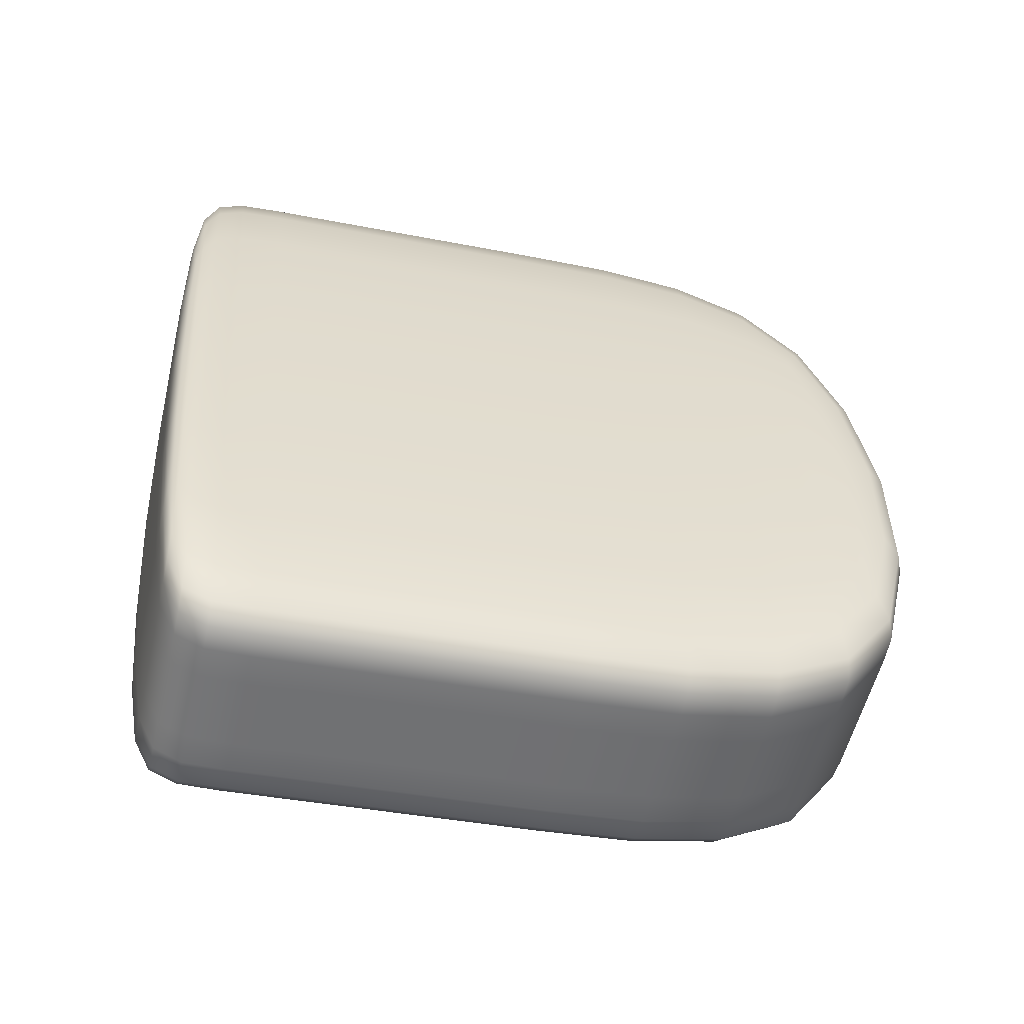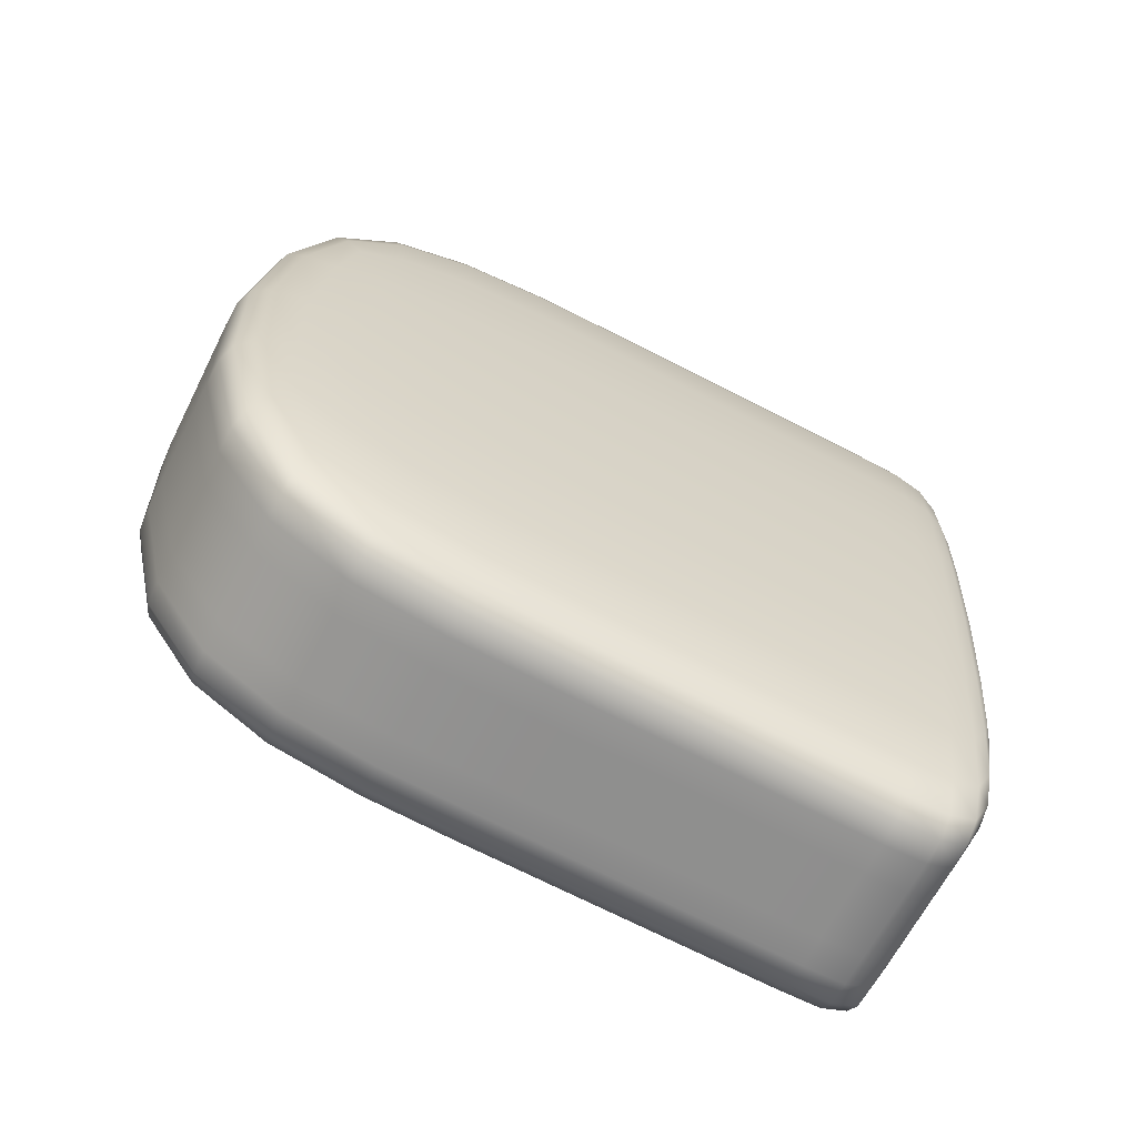
<metadata>
{"format":"obj","ext":"obj","renderer":"f3d","projection":"perspective","resolution":1024,"background":"white","views":[{"elev":-56.6,"azim":-102.5,"up":"+Z"},{"elev":-63.0,"azim":64.2,"up":"+Z"}]}
</metadata>
<code>
o Cube.061
v 5.449 0.665 1.449
v 5.445 0.9808 1.425
v 5.446 0.6786 1.632
v 5.442 0.9944 1.609
v 5.334 0.6634 1.447
v 5.329 0.9792 1.423
v 5.331 0.6769 1.631
v 5.327 0.9927 1.607
v 5.415 0.9983 1.639
v 5.419 0.6652 1.664
v 5.419 0.9802 1.394
v 5.423 0.6471 1.419
v 5.352 0.9974 1.638
v 5.36 0.6462 1.418
v 5.356 0.6643 1.663
v 5.356 0.9793 1.393
v 5.45 0.7965 1.408
v 5.446 0.8146 1.653
v 5.327 0.8129 1.651
v 5.331 0.7948 1.406
v 5.422 0.7916 1.346
v 5.416 0.8187 1.714
v 5.359 0.7906 1.345
v 5.354 0.8178 1.713
v 5.448 0.9378 1.398
v 5.444 0.9559 1.643
v 5.325 0.9541 1.641
v 5.329 0.936 1.396
v 5.42 0.9328 1.336
v 5.414 0.96 1.704
v 5.357 0.9319 1.335
v 5.352 0.9591 1.703
v 5.447 0.9569 1.397
v 5.447 0.9693 1.4
v 5.446 0.9769 1.411
v 5.445 0.9845 1.462
v 5.445 0.989 1.517
v 5.443 0.9926 1.572
v 5.446 0.7717 1.656
v 5.447 0.7317 1.654
v 5.447 0.699 1.645
v 5.448 0.6692 1.596
v 5.449 0.6618 1.541
v 5.449 0.6611 1.486
v 5.341 0.9971 1.637
v 5.333 0.9964 1.633
v 5.329 0.9947 1.621
v 5.327 0.7699 1.654
v 5.328 0.73 1.652
v 5.33 0.6973 1.643
v 5.431 0.6656 1.663
v 5.439 0.6677 1.659
v 5.444 0.6726 1.647
v 5.326 0.9908 1.57
v 5.327 0.9873 1.515
v 5.328 0.9828 1.461
v 5.331 0.7519 1.41
v 5.332 0.7126 1.418
v 5.333 0.6816 1.431
v 5.332 0.6594 1.485
v 5.331 0.6601 1.539
v 5.331 0.6675 1.594
v 5.43 0.9804 1.395
v 5.438 0.9805 1.4
v 5.443 0.9807 1.411
v 5.349 0.6464 1.418
v 5.341 0.6489 1.422
v 5.336 0.6553 1.433
v 5.439 0.9963 1.623
v 5.434 0.9979 1.634
v 5.426 0.9984 1.639
v 5.371 0.6645 1.663
v 5.388 0.6647 1.663
v 5.405 0.665 1.664
v 5.371 0.9795 1.393
v 5.387 0.9798 1.393
v 5.404 0.98 1.394
v 5.447 0.6569 1.435
v 5.442 0.6504 1.424
v 5.434 0.6476 1.419
v 5.416 0.9965 1.583
v 5.417 0.9923 1.516
v 5.418 0.9866 1.449
v 5.42 0.6439 1.61
v 5.422 0.6332 1.543
v 5.422 0.634 1.475
v 5.423 0.7485 1.35
v 5.423 0.7076 1.36
v 5.423 0.6726 1.381
v 5.417 0.7755 1.716
v 5.418 0.7337 1.713
v 5.418 0.6959 1.697
v 5.4 0.9981 1.639
v 5.383 0.9979 1.639
v 5.367 0.9976 1.638
v 5.408 0.6469 1.418
v 5.392 0.6466 1.418
v 5.375 0.6464 1.418
v 5.333 0.671 1.645
v 5.338 0.6662 1.657
v 5.345 0.6644 1.662
v 5.332 0.9791 1.409
v 5.337 0.9791 1.398
v 5.345 0.9791 1.394
v 5.36 0.7476 1.35
v 5.36 0.7067 1.359
v 5.361 0.6717 1.38
v 5.353 0.9956 1.582
v 5.354 0.9914 1.515
v 5.355 0.9857 1.448
v 5.358 0.643 1.609
v 5.359 0.6323 1.542
v 5.36 0.6331 1.475
v 5.354 0.7746 1.715
v 5.355 0.7327 1.712
v 5.356 0.695 1.696
v 5.45 0.6833 1.433
v 5.45 0.7144 1.419
v 5.45 0.7537 1.412
v 5.444 0.9289 1.645
v 5.445 0.8952 1.647
v 5.445 0.8565 1.65
v 5.325 0.9272 1.643
v 5.326 0.8935 1.645
v 5.326 0.8548 1.648
v 5.329 0.9091 1.398
v 5.33 0.8753 1.4
v 5.33 0.8367 1.403
v 5.421 0.9059 1.338
v 5.421 0.8721 1.34
v 5.422 0.8335 1.343
v 5.415 0.933 1.706
v 5.415 0.8993 1.708
v 5.416 0.8606 1.711
v 5.358 0.9049 1.337
v 5.358 0.8712 1.339
v 5.359 0.8325 1.342
v 5.352 0.9321 1.705
v 5.352 0.8984 1.707
v 5.353 0.8597 1.71
v 5.368 0.818 1.713
v 5.385 0.8182 1.714
v 5.402 0.8185 1.714
v 5.348 0.7905 1.346
v 5.34 0.7909 1.353
v 5.335 0.7922 1.371
v 5.428 0.8188 1.713
v 5.436 0.8184 1.707
v 5.442 0.8172 1.689
v 5.407 0.7913 1.346
v 5.391 0.7911 1.346
v 5.374 0.7909 1.346
v 5.447 0.7938 1.373
v 5.441 0.7924 1.354
v 5.433 0.7918 1.347
v 5.328 0.7988 1.462
v 5.326 0.8038 1.529
v 5.326 0.8087 1.596
v 5.33 0.8155 1.687
v 5.335 0.8169 1.705
v 5.342 0.8176 1.712
v 5.449 0.8105 1.598
v 5.45 0.8056 1.531
v 5.451 0.8006 1.464
v 5.449 0.8384 1.405
v 5.448 0.8771 1.402
v 5.448 0.9108 1.4
v 5.443 0.9926 1.623
v 5.443 0.9866 1.635
v 5.444 0.9749 1.641
v 5.326 0.9908 1.622
v 5.325 0.9849 1.633
v 5.325 0.9731 1.639
v 5.329 0.9752 1.41
v 5.329 0.9676 1.399
v 5.329 0.9551 1.395
v 5.419 0.9735 1.359
v 5.42 0.9648 1.341
v 5.42 0.952 1.335
v 5.414 0.9968 1.675
v 5.414 0.9908 1.694
v 5.414 0.979 1.701
v 5.356 0.9726 1.358
v 5.357 0.9639 1.34
v 5.357 0.9511 1.334
v 5.351 0.9959 1.674
v 5.351 0.9899 1.693
v 5.351 0.9781 1.7
v 5.447 0.9518 1.587
v 5.448 0.9469 1.52
v 5.449 0.9419 1.453
v 5.328 0.9568 1.676
v 5.333 0.9582 1.695
v 5.34 0.9588 1.702
v 5.326 0.9401 1.451
v 5.324 0.9451 1.518
v 5.324 0.95 1.585
v 5.445 0.9351 1.362
v 5.439 0.9337 1.344
v 5.431 0.9331 1.337
v 5.405 0.9326 1.336
v 5.389 0.9324 1.335
v 5.372 0.9321 1.335
v 5.426 0.9601 1.703
v 5.434 0.9597 1.696
v 5.44 0.9584 1.678
v 5.346 0.9318 1.336
v 5.338 0.9322 1.342
v 5.333 0.9335 1.36
v 5.366 0.9593 1.703
v 5.383 0.9595 1.703
v 5.4 0.9598 1.703
v 5.451 0.7577 1.467
v 5.451 0.7626 1.534
v 5.449 0.7676 1.6
v 5.451 0.7178 1.473
v 5.451 0.7221 1.537
v 5.449 0.7273 1.601
v 5.451 0.685 1.481
v 5.451 0.6877 1.539
v 5.449 0.6937 1.598
v 5.343 0.7744 1.714
v 5.335 0.7738 1.707
v 5.33 0.7725 1.689
v 5.344 0.7326 1.711
v 5.336 0.7324 1.704
v 5.331 0.732 1.686
v 5.344 0.695 1.695
v 5.337 0.6958 1.689
v 5.332 0.6975 1.673
v 5.326 0.7658 1.599
v 5.327 0.7608 1.532
v 5.329 0.7559 1.465
v 5.327 0.7255 1.599
v 5.328 0.7203 1.535
v 5.329 0.716 1.471
v 5.329 0.6919 1.596
v 5.329 0.6859 1.538
v 5.331 0.6833 1.479
v 5.434 0.7487 1.352
v 5.442 0.7494 1.358
v 5.447 0.7509 1.377
v 5.434 0.7079 1.361
v 5.442 0.709 1.368
v 5.447 0.7113 1.385
v 5.435 0.673 1.382
v 5.442 0.6749 1.388
v 5.447 0.6791 1.403
v 5.349 0.6334 1.475
v 5.348 0.6326 1.542
v 5.346 0.6432 1.608
v 5.341 0.6363 1.477
v 5.34 0.6356 1.541
v 5.339 0.6458 1.605
v 5.336 0.6444 1.482
v 5.335 0.6439 1.541
v 5.334 0.6531 1.599
v 5.429 0.9867 1.45
v 5.428 0.9924 1.516
v 5.427 0.9966 1.583
v 5.437 0.9866 1.453
v 5.436 0.9921 1.517
v 5.435 0.9961 1.581
v 5.442 0.9861 1.458
v 5.441 0.9911 1.517
v 5.44 0.9948 1.575
v 5.37 0.9859 1.449
v 5.369 0.9916 1.516
v 5.367 0.9958 1.583
v 5.386 0.9861 1.449
v 5.385 0.9918 1.516
v 5.384 0.996 1.583
v 5.403 0.9864 1.449
v 5.402 0.9921 1.516
v 5.401 0.9963 1.583
v 5.447 0.6461 1.484
v 5.446 0.6455 1.542
v 5.445 0.6547 1.601
v 5.442 0.6378 1.478
v 5.441 0.637 1.543
v 5.44 0.6473 1.607
v 5.434 0.6346 1.476
v 5.433 0.6338 1.543
v 5.432 0.6445 1.609
v 5.375 0.7478 1.35
v 5.391 0.748 1.35
v 5.408 0.7483 1.35
v 5.375 0.7069 1.36
v 5.392 0.7072 1.36
v 5.408 0.7074 1.36
v 5.375 0.6719 1.38
v 5.392 0.6722 1.381
v 5.409 0.6724 1.381
v 5.442 0.7742 1.691
v 5.436 0.7753 1.709
v 5.428 0.7756 1.715
v 5.443 0.7336 1.688
v 5.437 0.7339 1.706
v 5.429 0.7338 1.712
v 5.443 0.6991 1.675
v 5.438 0.6972 1.691
v 5.43 0.6962 1.696
v 5.335 0.7493 1.375
v 5.341 0.7479 1.357
v 5.349 0.7475 1.35
v 5.336 0.7096 1.384
v 5.341 0.7075 1.366
v 5.349 0.7067 1.36
v 5.336 0.6774 1.402
v 5.342 0.6734 1.386
v 5.349 0.6718 1.381
v 5.331 0.9845 1.457
v 5.33 0.9895 1.515
v 5.329 0.9931 1.574
v 5.336 0.9852 1.451
v 5.335 0.9906 1.515
v 5.334 0.9946 1.579
v 5.344 0.9855 1.449
v 5.343 0.9912 1.515
v 5.342 0.9953 1.582
v 5.408 0.6338 1.475
v 5.407 0.633 1.543
v 5.406 0.6437 1.609
v 5.391 0.6335 1.475
v 5.39 0.6328 1.542
v 5.389 0.6434 1.609
v 5.374 0.6333 1.475
v 5.373 0.6325 1.542
v 5.372 0.6432 1.609
v 5.402 0.7753 1.716
v 5.385 0.7751 1.716
v 5.369 0.7748 1.716
v 5.403 0.7334 1.712
v 5.386 0.7332 1.712
v 5.369 0.7329 1.712
v 5.404 0.6957 1.697
v 5.387 0.6955 1.697
v 5.37 0.6952 1.696
v 5.4 0.9328 1.705
v 5.383 0.9325 1.705
v 5.367 0.9323 1.705
v 5.4 0.8991 1.708
v 5.384 0.8988 1.708
v 5.367 0.8986 1.707
v 5.401 0.8604 1.711
v 5.384 0.8602 1.71
v 5.368 0.8599 1.71
v 5.333 0.9065 1.362
v 5.339 0.9052 1.344
v 5.347 0.9048 1.338
v 5.333 0.8728 1.365
v 5.339 0.8715 1.347
v 5.347 0.8711 1.34
v 5.334 0.8341 1.368
v 5.34 0.8328 1.35
v 5.348 0.8325 1.343
v 5.44 0.9315 1.68
v 5.434 0.9327 1.698
v 5.426 0.9331 1.705
v 5.441 0.8978 1.683
v 5.435 0.899 1.701
v 5.427 0.8994 1.707
v 5.441 0.8591 1.685
v 5.435 0.8603 1.704
v 5.427 0.8607 1.71
v 5.372 0.9052 1.337
v 5.389 0.9054 1.337
v 5.406 0.9056 1.338
v 5.373 0.8714 1.34
v 5.39 0.8717 1.34
v 5.406 0.8719 1.34
v 5.373 0.8328 1.342
v 5.39 0.833 1.343
v 5.407 0.8332 1.343
v 5.432 0.9061 1.339
v 5.44 0.9067 1.346
v 5.445 0.9081 1.364
v 5.432 0.8724 1.341
v 5.44 0.873 1.348
v 5.446 0.8744 1.367
v 5.433 0.8337 1.344
v 5.441 0.8343 1.351
v 5.446 0.8357 1.369
v 5.324 0.923 1.587
v 5.325 0.9181 1.52
v 5.326 0.9131 1.453
v 5.325 0.8893 1.59
v 5.325 0.8844 1.523
v 5.327 0.8794 1.456
v 5.325 0.8506 1.593
v 5.326 0.8457 1.526
v 5.327 0.8407 1.459
v 5.341 0.9319 1.704
v 5.333 0.9312 1.697
v 5.328 0.9298 1.678
v 5.341 0.8981 1.706
v 5.334 0.8975 1.699
v 5.329 0.8961 1.681
v 5.342 0.8595 1.709
v 5.334 0.8589 1.702
v 5.329 0.8574 1.684
v 5.449 0.9149 1.455
v 5.449 0.9199 1.522
v 5.447 0.9248 1.589
v 5.45 0.8812 1.458
v 5.449 0.8862 1.525
v 5.448 0.8911 1.592
v 5.45 0.8425 1.46
v 5.45 0.8475 1.528
v 5.448 0.8524 1.595
v 5.447 0.9807 1.459
v 5.447 0.9852 1.517
v 5.445 0.9893 1.576
v 5.448 0.9733 1.454
v 5.448 0.9782 1.518
v 5.446 0.9828 1.582
v 5.449 0.961 1.452
v 5.448 0.9659 1.519
v 5.446 0.9708 1.585
v 5.34 0.9957 1.673
v 5.333 0.995 1.667
v 5.328 0.9933 1.651
v 5.34 0.9897 1.692
v 5.332 0.989 1.685
v 5.328 0.9876 1.667
v 5.34 0.9778 1.699
v 5.332 0.9772 1.692
v 5.327 0.9758 1.674
v 5.325 0.9876 1.574
v 5.325 0.9834 1.516
v 5.327 0.9789 1.457
v 5.324 0.981 1.58
v 5.324 0.9764 1.516
v 5.326 0.9716 1.452
v 5.324 0.969 1.584
v 5.324 0.9641 1.517
v 5.326 0.9592 1.45
v 5.431 0.9737 1.36
v 5.438 0.9741 1.366
v 5.443 0.9749 1.382
v 5.431 0.9651 1.342
v 5.439 0.9656 1.349
v 5.444 0.9668 1.366
v 5.431 0.9522 1.337
v 5.439 0.9528 1.343
v 5.444 0.9542 1.361
v 5.371 0.9728 1.358
v 5.388 0.9731 1.358
v 5.404 0.9733 1.359
v 5.372 0.9641 1.34
v 5.388 0.9644 1.341
v 5.405 0.9646 1.341
v 5.372 0.9513 1.335
v 5.388 0.9515 1.335
v 5.405 0.9518 1.335
v 5.439 0.995 1.653
v 5.434 0.9964 1.668
v 5.426 0.9969 1.674
v 5.439 0.9892 1.669
v 5.434 0.9905 1.686
v 5.425 0.9909 1.693
v 5.439 0.9774 1.676
v 5.434 0.9787 1.694
v 5.426 0.9791 1.7
v 5.332 0.9733 1.38
v 5.337 0.9726 1.364
v 5.345 0.9725 1.359
v 5.332 0.9652 1.365
v 5.338 0.9641 1.347
v 5.346 0.9638 1.341
v 5.332 0.9526 1.36
v 5.338 0.9513 1.342
v 5.346 0.951 1.335
v 5.399 0.9966 1.675
v 5.383 0.9964 1.674
v 5.366 0.9961 1.674
v 5.399 0.9906 1.693
v 5.383 0.9904 1.693
v 5.366 0.9901 1.693
v 5.399 0.9788 1.701
v 5.383 0.9785 1.701
v 5.366 0.9783 1.7
f 213 214 217 216
f 214 215 218 217
f 216 217 220 219
f 217 218 221 220
f 17 164 213 119
f 164 163 214 213
f 163 162 215 214
f 162 18 39 215
f 215 39 40 218
f 218 40 41 221
f 221 41 3 42
f 220 221 42 43
f 219 220 43 44
f 117 219 44 1
f 118 216 219 117
f 119 213 216 118
f 222 223 226 225
f 223 224 227 226
f 225 226 229 228
f 226 227 230 229
f 24 161 222 114
f 161 160 223 222
f 160 159 224 223
f 159 19 48 224
f 224 48 49 227
f 227 49 50 230
f 230 50 7 99
f 229 230 99 100
f 228 229 100 101
f 116 228 101 15
f 115 225 228 116
f 114 222 225 115
f 231 232 235 234
f 232 233 236 235
f 234 235 238 237
f 235 236 239 238
f 19 158 231 48
f 158 157 232 231
f 157 156 233 232
f 156 20 57 233
f 233 57 58 236
f 236 58 59 239
f 239 59 5 60
f 238 239 60 61
f 237 238 61 62
f 50 237 62 7
f 49 234 237 50
f 48 231 234 49
f 240 241 244 243
f 241 242 245 244
f 243 244 247 246
f 244 245 248 247
f 21 155 240 87
f 155 154 241 240
f 154 153 242 241
f 153 17 119 242
f 242 119 118 245
f 245 118 117 248
f 248 117 1 78
f 247 248 78 79
f 246 247 79 80
f 89 246 80 12
f 88 243 246 89
f 87 240 243 88
f 249 250 253 252
f 250 251 254 253
f 252 253 256 255
f 253 254 257 256
f 14 113 249 66
f 113 112 250 249
f 112 111 251 250
f 111 15 101 251
f 251 101 100 254
f 254 100 99 257
f 257 99 7 62
f 256 257 62 61
f 255 256 61 60
f 68 255 60 5
f 67 252 255 68
f 66 249 252 67
f 258 259 262 261
f 259 260 263 262
f 261 262 265 264
f 262 263 266 265
f 11 83 258 63
f 83 82 259 258
f 82 81 260 259
f 81 9 71 260
f 260 71 70 263
f 263 70 69 266
f 266 69 4 38
f 265 266 38 37
f 264 265 37 36
f 65 264 36 2
f 64 261 264 65
f 63 258 261 64
f 267 268 271 270
f 268 269 272 271
f 270 271 274 273
f 271 272 275 274
f 16 110 267 75
f 110 109 268 267
f 109 108 269 268
f 108 13 95 269
f 269 95 94 272
f 272 94 93 275
f 275 93 9 81
f 274 275 81 82
f 273 274 82 83
f 77 273 83 11
f 76 270 273 77
f 75 267 270 76
f 276 277 280 279
f 277 278 281 280
f 279 280 283 282
f 280 281 284 283
f 1 44 276 78
f 44 43 277 276
f 43 42 278 277
f 42 3 53 278
f 278 53 52 281
f 281 52 51 284
f 284 51 10 84
f 283 284 84 85
f 282 283 85 86
f 80 282 86 12
f 79 279 282 80
f 78 276 279 79
f 285 286 289 288
f 286 287 290 289
f 288 289 292 291
f 289 290 293 292
f 23 152 285 105
f 152 151 286 285
f 151 150 287 286
f 150 21 87 287
f 287 87 88 290
f 290 88 89 293
f 293 89 12 96
f 292 293 96 97
f 291 292 97 98
f 107 291 98 14
f 106 288 291 107
f 105 285 288 106
f 294 295 298 297
f 295 296 299 298
f 297 298 301 300
f 298 299 302 301
f 18 149 294 39
f 149 148 295 294
f 148 147 296 295
f 147 22 90 296
f 296 90 91 299
f 299 91 92 302
f 302 92 10 51
f 301 302 51 52
f 300 301 52 53
f 41 300 53 3
f 40 297 300 41
f 39 294 297 40
f 303 304 307 306
f 304 305 308 307
f 306 307 310 309
f 307 308 311 310
f 20 146 303 57
f 146 145 304 303
f 145 144 305 304
f 144 23 105 305
f 305 105 106 308
f 308 106 107 311
f 311 107 14 66
f 310 311 66 67
f 309 310 67 68
f 59 309 68 5
f 58 306 309 59
f 57 303 306 58
f 312 313 316 315
f 313 314 317 316
f 315 316 319 318
f 316 317 320 319
f 6 56 312 102
f 56 55 313 312
f 55 54 314 313
f 54 8 47 314
f 314 47 46 317
f 317 46 45 320
f 320 45 13 108
f 319 320 108 109
f 318 319 109 110
f 104 318 110 16
f 103 315 318 104
f 102 312 315 103
f 321 322 325 324
f 322 323 326 325
f 324 325 328 327
f 325 326 329 328
f 12 86 321 96
f 86 85 322 321
f 85 84 323 322
f 84 10 74 323
f 323 74 73 326
f 326 73 72 329
f 329 72 15 111
f 328 329 111 112
f 327 328 112 113
f 98 327 113 14
f 97 324 327 98
f 96 321 324 97
f 330 331 334 333
f 331 332 335 334
f 333 334 337 336
f 334 335 338 337
f 22 143 330 90
f 143 142 331 330
f 142 141 332 331
f 141 24 114 332
f 332 114 115 335
f 335 115 116 338
f 338 116 15 72
f 337 338 72 73
f 336 337 73 74
f 92 336 74 10
f 91 333 336 92
f 90 330 333 91
f 339 340 343 342
f 340 341 344 343
f 342 343 346 345
f 343 344 347 346
f 30 212 339 132
f 212 211 340 339
f 211 210 341 340
f 210 32 138 341
f 341 138 139 344
f 344 139 140 347
f 347 140 24 141
f 346 347 141 142
f 345 346 142 143
f 134 345 143 22
f 133 342 345 134
f 132 339 342 133
f 348 349 352 351
f 349 350 353 352
f 351 352 355 354
f 352 353 356 355
f 28 209 348 126
f 209 208 349 348
f 208 207 350 349
f 207 31 135 350
f 350 135 136 353
f 353 136 137 356
f 356 137 23 144
f 355 356 144 145
f 354 355 145 146
f 128 354 146 20
f 127 351 354 128
f 126 348 351 127
f 357 358 361 360
f 358 359 362 361
f 360 361 364 363
f 361 362 365 364
f 26 206 357 120
f 206 205 358 357
f 205 204 359 358
f 204 30 132 359
f 359 132 133 362
f 362 133 134 365
f 365 134 22 147
f 364 365 147 148
f 363 364 148 149
f 122 363 149 18
f 121 360 363 122
f 120 357 360 121
f 366 367 370 369
f 367 368 371 370
f 369 370 373 372
f 370 371 374 373
f 31 203 366 135
f 203 202 367 366
f 202 201 368 367
f 201 29 129 368
f 368 129 130 371
f 371 130 131 374
f 374 131 21 150
f 373 374 150 151
f 372 373 151 152
f 137 372 152 23
f 136 369 372 137
f 135 366 369 136
f 375 376 379 378
f 376 377 380 379
f 378 379 382 381
f 379 380 383 382
f 29 200 375 129
f 200 199 376 375
f 199 198 377 376
f 198 25 167 377
f 377 167 166 380
f 380 166 165 383
f 383 165 17 153
f 382 383 153 154
f 381 382 154 155
f 131 381 155 21
f 130 378 381 131
f 129 375 378 130
f 384 385 388 387
f 385 386 389 388
f 387 388 391 390
f 388 389 392 391
f 27 197 384 123
f 197 196 385 384
f 196 195 386 385
f 195 28 126 386
f 386 126 127 389
f 389 127 128 392
f 392 128 20 156
f 391 392 156 157
f 390 391 157 158
f 125 390 158 19
f 124 387 390 125
f 123 384 387 124
f 393 394 397 396
f 394 395 398 397
f 396 397 400 399
f 397 398 401 400
f 32 194 393 138
f 194 193 394 393
f 193 192 395 394
f 192 27 123 395
f 395 123 124 398
f 398 124 125 401
f 401 125 19 159
f 400 401 159 160
f 399 400 160 161
f 140 399 161 24
f 139 396 399 140
f 138 393 396 139
f 402 403 406 405
f 403 404 407 406
f 405 406 409 408
f 406 407 410 409
f 25 191 402 167
f 191 190 403 402
f 190 189 404 403
f 189 26 120 404
f 404 120 121 407
f 407 121 122 410
f 410 122 18 162
f 409 410 162 163
f 408 409 163 164
f 165 408 164 17
f 166 405 408 165
f 167 402 405 166
f 411 412 415 414
f 412 413 416 415
f 414 415 418 417
f 415 416 419 418
f 2 36 411 35
f 36 37 412 411
f 37 38 413 412
f 38 4 168 413
f 413 168 169 416
f 416 169 170 419
f 419 170 26 189
f 418 419 189 190
f 417 418 190 191
f 33 417 191 25
f 34 414 417 33
f 35 411 414 34
f 420 421 424 423
f 421 422 425 424
f 423 424 427 426
f 424 425 428 427
f 13 45 420 186
f 45 46 421 420
f 46 47 422 421
f 47 8 171 422
f 422 171 172 425
f 425 172 173 428
f 428 173 27 192
f 427 428 192 193
f 426 427 193 194
f 188 426 194 32
f 187 423 426 188
f 186 420 423 187
f 429 430 433 432
f 430 431 434 433
f 432 433 436 435
f 433 434 437 436
f 8 54 429 171
f 54 55 430 429
f 55 56 431 430
f 56 6 174 431
f 431 174 175 434
f 434 175 176 437
f 437 176 28 195
f 436 437 195 196
f 435 436 196 197
f 173 435 197 27
f 172 432 435 173
f 171 429 432 172
f 438 439 442 441
f 439 440 443 442
f 441 442 445 444
f 442 443 446 445
f 11 63 438 177
f 63 64 439 438
f 64 65 440 439
f 65 2 35 440
f 440 35 34 443
f 443 34 33 446
f 446 33 25 198
f 445 446 198 199
f 444 445 199 200
f 179 444 200 29
f 178 441 444 179
f 177 438 441 178
f 447 448 451 450
f 448 449 452 451
f 450 451 454 453
f 451 452 455 454
f 16 75 447 183
f 75 76 448 447
f 76 77 449 448
f 77 11 177 449
f 449 177 178 452
f 452 178 179 455
f 455 179 29 201
f 454 455 201 202
f 453 454 202 203
f 185 453 203 31
f 184 450 453 185
f 183 447 450 184
f 456 457 460 459
f 457 458 461 460
f 459 460 463 462
f 460 461 464 463
f 4 69 456 168
f 69 70 457 456
f 70 71 458 457
f 71 9 180 458
f 458 180 181 461
f 461 181 182 464
f 464 182 30 204
f 463 464 204 205
f 462 463 205 206
f 170 462 206 26
f 169 459 462 170
f 168 456 459 169
f 465 466 469 468
f 466 467 470 469
f 468 469 472 471
f 469 470 473 472
f 6 102 465 174
f 102 103 466 465
f 103 104 467 466
f 104 16 183 467
f 467 183 184 470
f 470 184 185 473
f 473 185 31 207
f 472 473 207 208
f 471 472 208 209
f 176 471 209 28
f 175 468 471 176
f 174 465 468 175
f 474 475 478 477
f 475 476 479 478
f 477 478 481 480
f 478 479 482 481
f 9 93 474 180
f 93 94 475 474
f 94 95 476 475
f 95 13 186 476
f 476 186 187 479
f 479 187 188 482
f 482 188 32 210
f 481 482 210 211
f 480 481 211 212
f 182 480 212 30
f 181 477 480 182
f 180 474 477 181

</code>
